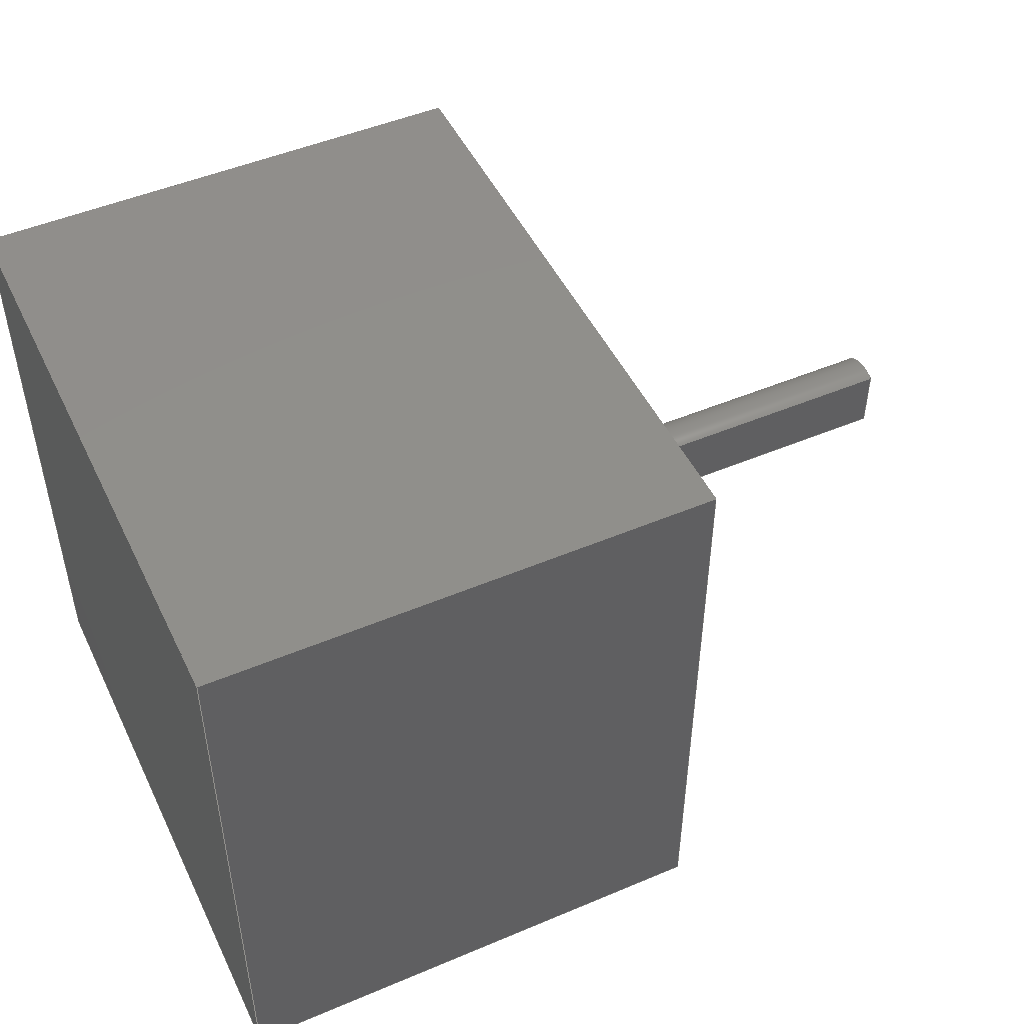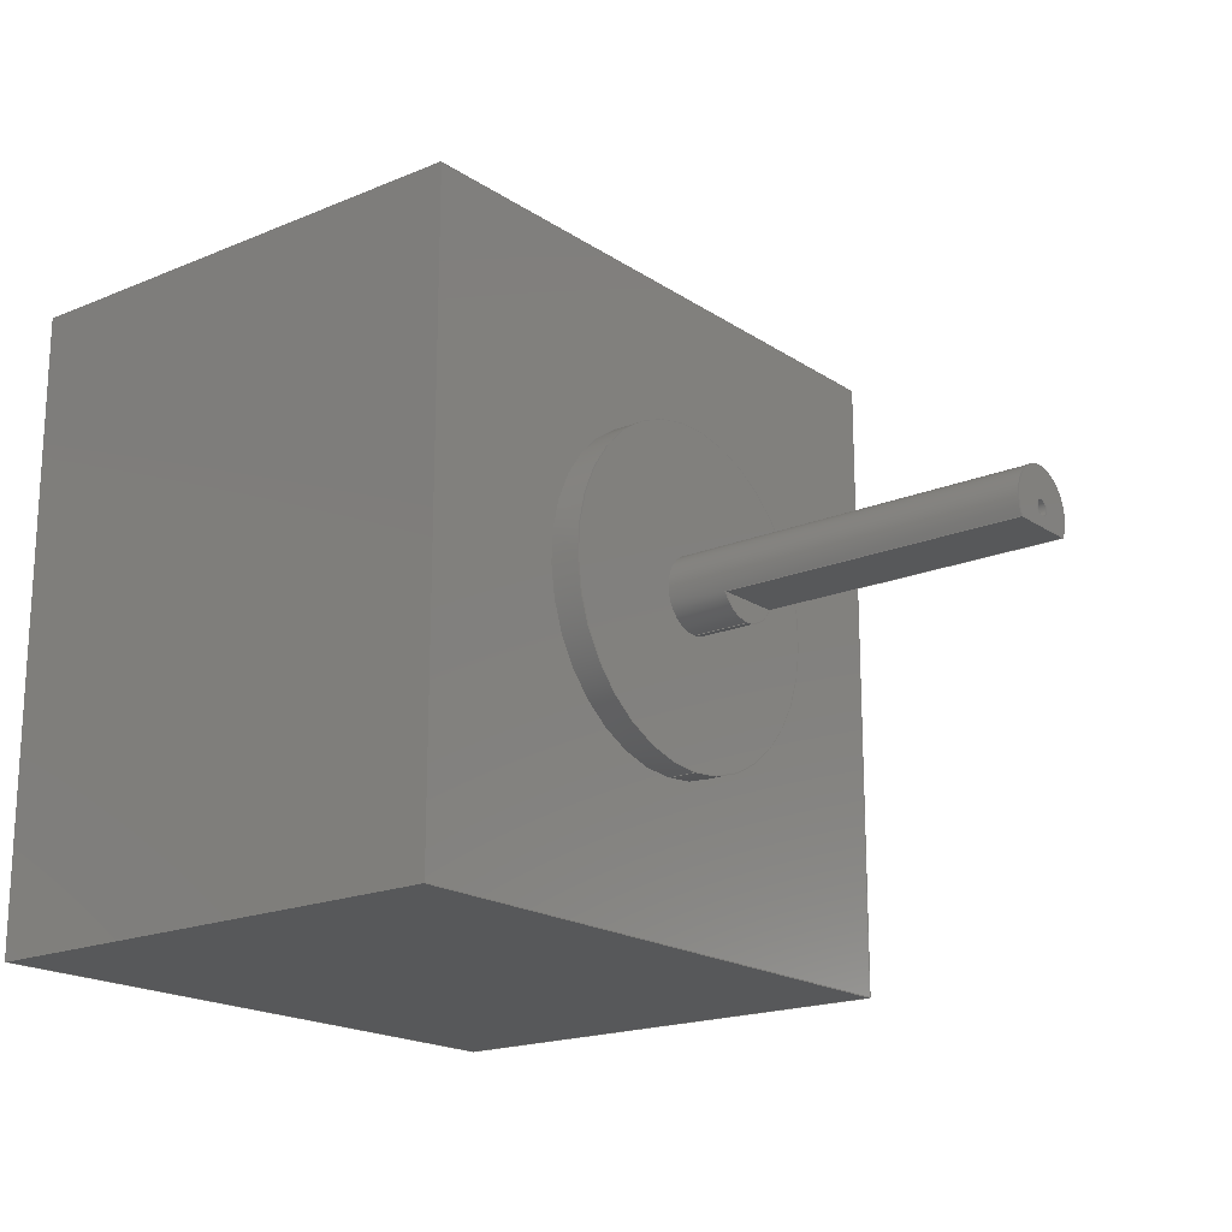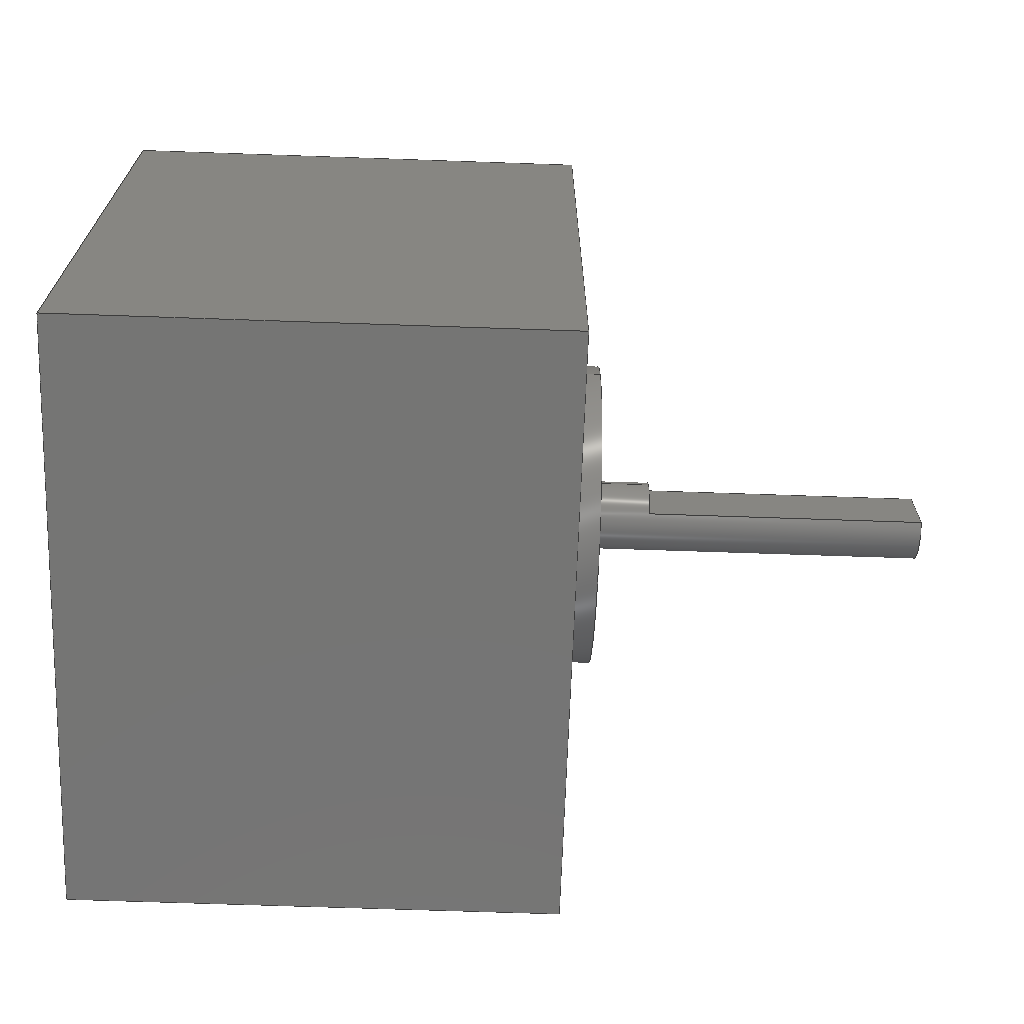
<metadata>
{"format":"step","ext":"step","renderer":"f3d","projection":"perspective","resolution":1024,"background":"white","views":[{"elev":48.8,"azim":-25.2,"up":"+Z"},{"elev":-18.6,"azim":38.6,"up":"+Y"},{"elev":-67.2,"azim":-2.0,"up":"+Z"}]}
</metadata>
<code>
ISO-10303-21;
DATA;
#1=MECHANICAL_DESIGN_GEOMETRIC_PRESENTATION_REPRESENTATION('',(#4),#377);
#2=SHAPE_REPRESENTATION_RELATIONSHIP('SRR','None',#384,#3);
#3=ADVANCED_BREP_SHAPE_REPRESENTATION('',(#5),#376);
#4=STYLED_ITEM('',(#393),#5);
#5=MANIFOLD_SOLID_BREP('Body1',#213);
#6=CYLINDRICAL_SURFACE('',#234,0.05);
#7=CYLINDRICAL_SURFACE('',#237,0.25);
#8=CYLINDRICAL_SURFACE('',#239,1.1);
#9=FACE_BOUND('',#37,.T.);
#10=FACE_BOUND('',#43,.T.);
#11=FACE_BOUND('',#49,.T.);
#12=CIRCLE('',#229,0.25);
#13=CIRCLE('',#230,0.25);
#14=CIRCLE('',#232,0.25);
#15=CIRCLE('',#233,0.05);
#16=CIRCLE('',#235,0.05);
#17=CIRCLE('',#238,0.25);
#18=CIRCLE('',#240,1.1);
#19=CIRCLE('',#241,1.1);
#20=FACE_OUTER_BOUND('',#34,.T.);
#21=FACE_OUTER_BOUND('',#35,.T.);
#22=FACE_OUTER_BOUND('',#36,.T.);
#23=FACE_OUTER_BOUND('',#38,.T.);
#24=FACE_OUTER_BOUND('',#39,.T.);
#25=FACE_OUTER_BOUND('',#40,.T.);
#26=FACE_OUTER_BOUND('',#41,.T.);
#27=FACE_OUTER_BOUND('',#42,.T.);
#28=FACE_OUTER_BOUND('',#44,.T.);
#29=FACE_OUTER_BOUND('',#45,.T.);
#30=FACE_OUTER_BOUND('',#46,.T.);
#31=FACE_OUTER_BOUND('',#47,.T.);
#32=FACE_OUTER_BOUND('',#48,.T.);
#33=FACE_OUTER_BOUND('',#50,.T.);
#34=EDGE_LOOP('',(#134,#135,#136,#137));
#35=EDGE_LOOP('',(#138,#139,#140));
#36=EDGE_LOOP('',(#141,#142));
#37=EDGE_LOOP('',(#143));
#38=EDGE_LOOP('',(#144,#145,#146,#147));
#39=EDGE_LOOP('',(#148));
#40=EDGE_LOOP('',(#149,#150,#151,#152,#153,#154,#155,#156));
#41=EDGE_LOOP('',(#157,#158,#159,#160));
#42=EDGE_LOOP('',(#161));
#43=EDGE_LOOP('',(#162));
#44=EDGE_LOOP('',(#163,#164,#165,#166));
#45=EDGE_LOOP('',(#167,#168,#169,#170));
#46=EDGE_LOOP('',(#171,#172,#173,#174));
#47=EDGE_LOOP('',(#175,#176,#177,#178));
#48=EDGE_LOOP('',(#179,#180,#181,#182));
#49=EDGE_LOOP('',(#183));
#50=EDGE_LOOP('',(#184,#185,#186,#187));
#51=LINE('',#318,#70);
#52=LINE('',#320,#71);
#53=LINE('',#322,#72);
#54=LINE('',#323,#73);
#55=LINE('',#334,#74);
#56=LINE('',#339,#75);
#57=LINE('',#345,#76);
#58=LINE('',#351,#77);
#59=LINE('',#353,#78);
#60=LINE('',#355,#79);
#61=LINE('',#356,#80);
#62=LINE('',#359,#81);
#63=LINE('',#361,#82);
#64=LINE('',#362,#83);
#65=LINE('',#365,#84);
#66=LINE('',#367,#85);
#67=LINE('',#368,#86);
#68=LINE('',#370,#87);
#69=LINE('',#371,#88);
#70=VECTOR('',#253,1);
#71=VECTOR('',#254,1);
#72=VECTOR('',#255,1);
#73=VECTOR('',#256,1);
#74=VECTOR('',#271,0.05);
#75=VECTOR('',#278,0.25);
#76=VECTOR('',#285,1.1);
#77=VECTOR('',#292,1);
#78=VECTOR('',#293,1);
#79=VECTOR('',#294,1);
#80=VECTOR('',#295,1);
#81=VECTOR('',#298,1);
#82=VECTOR('',#299,1);
#83=VECTOR('',#300,1);
#84=VECTOR('',#303,1);
#85=VECTOR('',#304,1);
#86=VECTOR('',#305,1);
#87=VECTOR('',#308,1);
#88=VECTOR('',#309,1);
#89=VERTEX_POINT('',#316);
#90=VERTEX_POINT('',#317);
#91=VERTEX_POINT('',#319);
#92=VERTEX_POINT('',#321);
#93=VERTEX_POINT('',#325);
#94=VERTEX_POINT('',#330);
#95=VERTEX_POINT('',#333);
#96=VERTEX_POINT('',#338);
#97=VERTEX_POINT('',#342);
#98=VERTEX_POINT('',#344);
#99=VERTEX_POINT('',#349);
#100=VERTEX_POINT('',#350);
#101=VERTEX_POINT('',#352);
#102=VERTEX_POINT('',#354);
#103=VERTEX_POINT('',#358);
#104=VERTEX_POINT('',#360);
#105=VERTEX_POINT('',#364);
#106=VERTEX_POINT('',#366);
#107=EDGE_CURVE('',#89,#90,#51,.T.);
#108=EDGE_CURVE('',#91,#89,#52,.T.);
#109=EDGE_CURVE('',#91,#92,#53,.T.);
#110=EDGE_CURVE('',#90,#92,#54,.T.);
#111=EDGE_CURVE('',#92,#93,#12,.T.);
#112=EDGE_CURVE('',#93,#91,#13,.T.);
#113=EDGE_CURVE('',#90,#89,#14,.T.);
#114=EDGE_CURVE('',#94,#94,#15,.T.);
#115=EDGE_CURVE('',#94,#95,#55,.T.);
#116=EDGE_CURVE('',#95,#95,#16,.T.);
#117=EDGE_CURVE('',#93,#96,#56,.T.);
#118=EDGE_CURVE('',#96,#96,#17,.T.);
#119=EDGE_CURVE('',#97,#97,#18,.T.);
#120=EDGE_CURVE('',#97,#98,#57,.T.);
#121=EDGE_CURVE('',#98,#98,#19,.T.);
#122=EDGE_CURVE('',#99,#100,#58,.T.);
#123=EDGE_CURVE('',#100,#101,#59,.T.);
#124=EDGE_CURVE('',#102,#101,#60,.T.);
#125=EDGE_CURVE('',#99,#102,#61,.T.);
#126=EDGE_CURVE('',#103,#99,#62,.T.);
#127=EDGE_CURVE('',#104,#102,#63,.T.);
#128=EDGE_CURVE('',#103,#104,#64,.T.);
#129=EDGE_CURVE('',#105,#103,#65,.T.);
#130=EDGE_CURVE('',#106,#104,#66,.T.);
#131=EDGE_CURVE('',#105,#106,#67,.T.);
#132=EDGE_CURVE('',#100,#105,#68,.T.);
#133=EDGE_CURVE('',#101,#106,#69,.T.);
#134=ORIENTED_EDGE('',*,*,#107,.F.);
#135=ORIENTED_EDGE('',*,*,#108,.F.);
#136=ORIENTED_EDGE('',*,*,#109,.T.);
#137=ORIENTED_EDGE('',*,*,#110,.F.);
#138=ORIENTED_EDGE('',*,*,#111,.F.);
#139=ORIENTED_EDGE('',*,*,#109,.F.);
#140=ORIENTED_EDGE('',*,*,#112,.F.);
#141=ORIENTED_EDGE('',*,*,#107,.T.);
#142=ORIENTED_EDGE('',*,*,#113,.T.);
#143=ORIENTED_EDGE('',*,*,#114,.T.);
#144=ORIENTED_EDGE('',*,*,#114,.F.);
#145=ORIENTED_EDGE('',*,*,#115,.T.);
#146=ORIENTED_EDGE('',*,*,#116,.T.);
#147=ORIENTED_EDGE('',*,*,#115,.F.);
#148=ORIENTED_EDGE('',*,*,#116,.F.);
#149=ORIENTED_EDGE('',*,*,#108,.T.);
#150=ORIENTED_EDGE('',*,*,#113,.F.);
#151=ORIENTED_EDGE('',*,*,#110,.T.);
#152=ORIENTED_EDGE('',*,*,#111,.T.);
#153=ORIENTED_EDGE('',*,*,#117,.T.);
#154=ORIENTED_EDGE('',*,*,#118,.F.);
#155=ORIENTED_EDGE('',*,*,#117,.F.);
#156=ORIENTED_EDGE('',*,*,#112,.T.);
#157=ORIENTED_EDGE('',*,*,#119,.F.);
#158=ORIENTED_EDGE('',*,*,#120,.T.);
#159=ORIENTED_EDGE('',*,*,#121,.F.);
#160=ORIENTED_EDGE('',*,*,#120,.F.);
#161=ORIENTED_EDGE('',*,*,#119,.T.);
#162=ORIENTED_EDGE('',*,*,#118,.T.);
#163=ORIENTED_EDGE('',*,*,#122,.T.);
#164=ORIENTED_EDGE('',*,*,#123,.T.);
#165=ORIENTED_EDGE('',*,*,#124,.F.);
#166=ORIENTED_EDGE('',*,*,#125,.F.);
#167=ORIENTED_EDGE('',*,*,#126,.T.);
#168=ORIENTED_EDGE('',*,*,#125,.T.);
#169=ORIENTED_EDGE('',*,*,#127,.F.);
#170=ORIENTED_EDGE('',*,*,#128,.F.);
#171=ORIENTED_EDGE('',*,*,#129,.T.);
#172=ORIENTED_EDGE('',*,*,#128,.T.);
#173=ORIENTED_EDGE('',*,*,#130,.F.);
#174=ORIENTED_EDGE('',*,*,#131,.F.);
#175=ORIENTED_EDGE('',*,*,#132,.T.);
#176=ORIENTED_EDGE('',*,*,#131,.T.);
#177=ORIENTED_EDGE('',*,*,#133,.F.);
#178=ORIENTED_EDGE('',*,*,#123,.F.);
#179=ORIENTED_EDGE('',*,*,#133,.T.);
#180=ORIENTED_EDGE('',*,*,#130,.T.);
#181=ORIENTED_EDGE('',*,*,#127,.T.);
#182=ORIENTED_EDGE('',*,*,#124,.T.);
#183=ORIENTED_EDGE('',*,*,#121,.T.);
#184=ORIENTED_EDGE('',*,*,#132,.F.);
#185=ORIENTED_EDGE('',*,*,#122,.F.);
#186=ORIENTED_EDGE('',*,*,#126,.F.);
#187=ORIENTED_EDGE('',*,*,#129,.F.);
#188=PLANE('',#227);
#189=PLANE('',#228);
#190=PLANE('',#231);
#191=PLANE('',#236);
#192=PLANE('',#242);
#193=PLANE('',#243);
#194=PLANE('',#244);
#195=PLANE('',#245);
#196=PLANE('',#246);
#197=PLANE('',#247);
#198=PLANE('',#248);
#199=ADVANCED_FACE('',(#20),#188,.F.);
#200=ADVANCED_FACE('',(#21),#189,.T.);
#201=ADVANCED_FACE('',(#22,#9),#190,.T.);
#202=ADVANCED_FACE('',(#23),#6,.F.);
#203=ADVANCED_FACE('',(#24),#191,.T.);
#204=ADVANCED_FACE('',(#25),#7,.T.);
#205=ADVANCED_FACE('',(#26),#8,.T.);
#206=ADVANCED_FACE('',(#27,#10),#192,.T.);
#207=ADVANCED_FACE('',(#28),#193,.T.);
#208=ADVANCED_FACE('',(#29),#194,.T.);
#209=ADVANCED_FACE('',(#30),#195,.T.);
#210=ADVANCED_FACE('',(#31),#196,.T.);
#211=ADVANCED_FACE('',(#32,#11),#197,.T.);
#212=ADVANCED_FACE('',(#33),#198,.F.);
#213=CLOSED_SHELL('',(#199,#200,#201,#202,#203,#204,#205,#206,#207,#208,
#209,#210,#211,#212));
#214=DERIVED_UNIT_ELEMENT(#216,1);
#215=DERIVED_UNIT_ELEMENT(#379,3);
#216=(
MASS_UNIT()
NAMED_UNIT(*)
SI_UNIT(.KILO.,.GRAM.)
);
#217=DERIVED_UNIT((#214,#215));
#218=MEASURE_REPRESENTATION_ITEM('density measure',
POSITIVE_RATIO_MEASURE(7850),#217);
#219=PROPERTY_DEFINITION_REPRESENTATION(#224,#221);
#220=PROPERTY_DEFINITION_REPRESENTATION(#225,#222);
#221=REPRESENTATION('material name',(#223),#376);
#222=REPRESENTATION('density',(#218),#376);
#223=DESCRIPTIVE_REPRESENTATION_ITEM('Steel','Steel');
#224=PROPERTY_DEFINITION('material property','material name',#386);
#225=PROPERTY_DEFINITION('material property','density of part',#386);
#226=AXIS2_PLACEMENT_3D('placement',#314,#249,#250);
#227=AXIS2_PLACEMENT_3D('',#315,#251,#252);
#228=AXIS2_PLACEMENT_3D('',#324,#257,#258);
#229=AXIS2_PLACEMENT_3D('',#326,#259,#260);
#230=AXIS2_PLACEMENT_3D('',#327,#261,#262);
#231=AXIS2_PLACEMENT_3D('',#328,#263,#264);
#232=AXIS2_PLACEMENT_3D('',#329,#265,#266);
#233=AXIS2_PLACEMENT_3D('',#331,#267,#268);
#234=AXIS2_PLACEMENT_3D('',#332,#269,#270);
#235=AXIS2_PLACEMENT_3D('',#335,#272,#273);
#236=AXIS2_PLACEMENT_3D('',#336,#274,#275);
#237=AXIS2_PLACEMENT_3D('',#337,#276,#277);
#238=AXIS2_PLACEMENT_3D('',#340,#279,#280);
#239=AXIS2_PLACEMENT_3D('',#341,#281,#282);
#240=AXIS2_PLACEMENT_3D('',#343,#283,#284);
#241=AXIS2_PLACEMENT_3D('',#346,#286,#287);
#242=AXIS2_PLACEMENT_3D('',#347,#288,#289);
#243=AXIS2_PLACEMENT_3D('',#348,#290,#291);
#244=AXIS2_PLACEMENT_3D('',#357,#296,#297);
#245=AXIS2_PLACEMENT_3D('',#363,#301,#302);
#246=AXIS2_PLACEMENT_3D('',#369,#306,#307);
#247=AXIS2_PLACEMENT_3D('',#372,#310,#311);
#248=AXIS2_PLACEMENT_3D('',#373,#312,#313);
#249=DIRECTION('axis',(0,0,1));
#250=DIRECTION('refdir',(1,0,0));
#251=DIRECTION('center_axis',(0,1,0));
#252=DIRECTION('ref_axis',(0,0,-1));
#253=DIRECTION('',(0,0,-1));
#254=DIRECTION('',(1,0,0));
#255=DIRECTION('',(0,0,-1));
#256=DIRECTION('',(-1,0,0));
#257=DIRECTION('center_axis',(1,0,0));
#258=DIRECTION('ref_axis',(0,1,0));
#259=DIRECTION('center_axis',(-1,0,0));
#260=DIRECTION('ref_axis',(0,1,0));
#261=DIRECTION('center_axis',(-1,0,0));
#262=DIRECTION('ref_axis',(0,1,0));
#263=DIRECTION('center_axis',(1,0,0));
#264=DIRECTION('ref_axis',(0,1,0));
#265=DIRECTION('center_axis',(1,0,0));
#266=DIRECTION('ref_axis',(0,1,0));
#267=DIRECTION('center_axis',(-1,0,0));
#268=DIRECTION('ref_axis',(0,1,0));
#269=DIRECTION('center_axis',(-1,0,0));
#270=DIRECTION('ref_axis',(0,1,0));
#271=DIRECTION('',(-1,0,0));
#272=DIRECTION('center_axis',(-1,0,0));
#273=DIRECTION('ref_axis',(0,1,0));
#274=DIRECTION('center_axis',(1,0,0));
#275=DIRECTION('ref_axis',(0,1,0));
#276=DIRECTION('center_axis',(1,0,0));
#277=DIRECTION('ref_axis',(0,1,0));
#278=DIRECTION('',(-1,0,0));
#279=DIRECTION('center_axis',(-1,0,0));
#280=DIRECTION('ref_axis',(0,1,0));
#281=DIRECTION('center_axis',(1,0,0));
#282=DIRECTION('ref_axis',(0,1,0));
#283=DIRECTION('center_axis',(1,0,0));
#284=DIRECTION('ref_axis',(0,1,0));
#285=DIRECTION('',(-1,0,0));
#286=DIRECTION('center_axis',(-1,0,0));
#287=DIRECTION('ref_axis',(0,1,0));
#288=DIRECTION('center_axis',(1,0,0));
#289=DIRECTION('ref_axis',(0,1,0));
#290=DIRECTION('center_axis',(0,0,1));
#291=DIRECTION('ref_axis',(0,-1,0));
#292=DIRECTION('',(0,-1,0));
#293=DIRECTION('',(1,0,0));
#294=DIRECTION('',(0,-1,0));
#295=DIRECTION('',(1,0,0));
#296=DIRECTION('center_axis',(0,1,0));
#297=DIRECTION('ref_axis',(0,0,1));
#298=DIRECTION('',(0,0,1));
#299=DIRECTION('',(0,0,1));
#300=DIRECTION('',(1,0,0));
#301=DIRECTION('center_axis',(0,0,-1));
#302=DIRECTION('ref_axis',(0,1,0));
#303=DIRECTION('',(0,1,0));
#304=DIRECTION('',(0,1,0));
#305=DIRECTION('',(1,0,0));
#306=DIRECTION('center_axis',(0,-1,0));
#307=DIRECTION('ref_axis',(0,0,-1));
#308=DIRECTION('',(0,0,-1));
#309=DIRECTION('',(0,0,-1));
#310=DIRECTION('center_axis',(1,0,0));
#311=DIRECTION('ref_axis',(0,0,-1));
#312=DIRECTION('center_axis',(1,0,0));
#313=DIRECTION('ref_axis',(0,1,0));
#314=CARTESIAN_POINT('',(0,0,0));
#315=CARTESIAN_POINT('Origin',(6,2.001,2.337));
#316=CARTESIAN_POINT('',(6,2.001,2.337));
#317=CARTESIAN_POINT('',(6,2.001,1.893));
#318=CARTESIAN_POINT('',(6,2.001,2.226));
#319=CARTESIAN_POINT('',(4,2.001,2.337));
#320=CARTESIAN_POINT('',(3.6,2.001,2.337));
#321=CARTESIAN_POINT('',(4,2.001,1.893));
#322=CARTESIAN_POINT('',(4,2.001,2.337));
#323=CARTESIAN_POINT('',(3.6,2.001,1.893));
#324=CARTESIAN_POINT('Origin',(4,1.933,2.115));
#325=CARTESIAN_POINT('',(4,1.865,2.115));
#326=CARTESIAN_POINT('Origin',(4,2.115,2.115));
#327=CARTESIAN_POINT('Origin',(4,2.115,2.115));
#328=CARTESIAN_POINT('Origin',(6,2.115,2.115));
#329=CARTESIAN_POINT('Origin',(6,2.115,2.115));
#330=CARTESIAN_POINT('',(6,2.065,2.115));
#331=CARTESIAN_POINT('Origin',(6,2.115,2.115));
#332=CARTESIAN_POINT('Origin',(6,2.115,2.115));
#333=CARTESIAN_POINT('',(4.1,2.065,2.115));
#334=CARTESIAN_POINT('',(6,2.065,2.115));
#335=CARTESIAN_POINT('Origin',(4.1,2.115,2.115));
#336=CARTESIAN_POINT('Origin',(4.1,2.115,2.115));
#337=CARTESIAN_POINT('Origin',(3.6,2.115,2.115));
#338=CARTESIAN_POINT('',(3.6,1.865,2.115));
#339=CARTESIAN_POINT('',(3.6,1.865,2.115));
#340=CARTESIAN_POINT('Origin',(3.6,2.115,2.115));
#341=CARTESIAN_POINT('Origin',(3.4,2.115,2.115));
#342=CARTESIAN_POINT('',(3.6,1.015,2.115));
#343=CARTESIAN_POINT('Origin',(3.6,2.115,2.115));
#344=CARTESIAN_POINT('',(3.4,1.015,2.115));
#345=CARTESIAN_POINT('',(3.4,1.015,2.115));
#346=CARTESIAN_POINT('Origin',(3.4,2.115,2.115));
#347=CARTESIAN_POINT('Origin',(3.6,2.115,2.115));
#348=CARTESIAN_POINT('Origin',(0,4.23,4.23));
#349=CARTESIAN_POINT('',(0,4.23,4.23));
#350=CARTESIAN_POINT('',(0,0,4.23));
#351=CARTESIAN_POINT('',(0,4.23,4.23));
#352=CARTESIAN_POINT('',(3.4,0,4.23));
#353=CARTESIAN_POINT('',(0,0,4.23));
#354=CARTESIAN_POINT('',(3.4,4.23,4.23));
#355=CARTESIAN_POINT('',(3.4,4.23,4.23));
#356=CARTESIAN_POINT('',(0,4.23,4.23));
#357=CARTESIAN_POINT('Origin',(0,4.23,0));
#358=CARTESIAN_POINT('',(0,4.23,0));
#359=CARTESIAN_POINT('',(0,4.23,0));
#360=CARTESIAN_POINT('',(3.4,4.23,0));
#361=CARTESIAN_POINT('',(3.4,4.23,0));
#362=CARTESIAN_POINT('',(0,4.23,0));
#363=CARTESIAN_POINT('Origin',(0,0,0));
#364=CARTESIAN_POINT('',(0,0,0));
#365=CARTESIAN_POINT('',(0,0,0));
#366=CARTESIAN_POINT('',(3.4,0,0));
#367=CARTESIAN_POINT('',(3.4,0,0));
#368=CARTESIAN_POINT('',(0,0,0));
#369=CARTESIAN_POINT('Origin',(0,0,4.23));
#370=CARTESIAN_POINT('',(0,0,4.23));
#371=CARTESIAN_POINT('',(3.4,0,4.23));
#372=CARTESIAN_POINT('Origin',(3.4,2.115,2.115));
#373=CARTESIAN_POINT('Origin',(0,2.115,2.115));
#374=UNCERTAINTY_MEASURE_WITH_UNIT(LENGTH_MEASURE(0.001),#378,
'DISTANCE_ACCURACY_VALUE',
'Maximum model space distance between geometric entities at asserted c
onnectivities');
#375=UNCERTAINTY_MEASURE_WITH_UNIT(LENGTH_MEASURE(0.001),#378,
'DISTANCE_ACCURACY_VALUE',
'Maximum model space distance between geometric entities at asserted c
onnectivities');
#376=(
GEOMETRIC_REPRESENTATION_CONTEXT(3)
GLOBAL_UNCERTAINTY_ASSIGNED_CONTEXT((#374))
GLOBAL_UNIT_ASSIGNED_CONTEXT((#378,#380,#381))
REPRESENTATION_CONTEXT('','3D')
);
#377=(
GEOMETRIC_REPRESENTATION_CONTEXT(3)
GLOBAL_UNCERTAINTY_ASSIGNED_CONTEXT((#375))
GLOBAL_UNIT_ASSIGNED_CONTEXT((#378,#380,#381))
REPRESENTATION_CONTEXT('','3D')
);
#378=(
LENGTH_UNIT()
NAMED_UNIT(*)
SI_UNIT(.CENTI.,.METRE.)
);
#379=(
LENGTH_UNIT()
NAMED_UNIT(*)
SI_UNIT($,.METRE.)
);
#380=(
NAMED_UNIT(*)
PLANE_ANGLE_UNIT()
SI_UNIT($,.RADIAN.)
);
#381=(
NAMED_UNIT(*)
SI_UNIT($,.STERADIAN.)
SOLID_ANGLE_UNIT()
);
#382=SHAPE_DEFINITION_REPRESENTATION(#383,#384);
#383=PRODUCT_DEFINITION_SHAPE('',$,#386);
#384=SHAPE_REPRESENTATION('',(#226),#376);
#385=PRODUCT_DEFINITION_CONTEXT('part definition',#390,'design');
#386=PRODUCT_DEFINITION('Stepper_Motor','Stepper_Motor v11',#387,#385);
#387=PRODUCT_DEFINITION_FORMATION('',$,#392);
#388=PRODUCT_RELATED_PRODUCT_CATEGORY('Stepper_Motor v11',
'Stepper_Motor v11',(#392));
#389=APPLICATION_PROTOCOL_DEFINITION('international standard',
'automotive_design',2009,#390);
#390=APPLICATION_CONTEXT(
'Core Data for Automotive Mechanical Design Process');
#391=PRODUCT_CONTEXT('part definition',#390,'mechanical');
#392=PRODUCT('Stepper_Motor','Stepper_Motor v11',$,(#391));
#393=PRESENTATION_STYLE_ASSIGNMENT((#394));
#394=SURFACE_STYLE_USAGE(.BOTH.,#395);
#395=SURFACE_SIDE_STYLE('',(#396));
#396=SURFACE_STYLE_FILL_AREA(#397);
#397=FILL_AREA_STYLE('Steel - Satin',(#398));
#398=FILL_AREA_STYLE_COLOUR('Steel - Satin',#399);
#399=COLOUR_RGB('Steel - Satin',0.6275,0.6275,0.6275);
ENDSEC;
END-ISO-10303-21;

</code>
